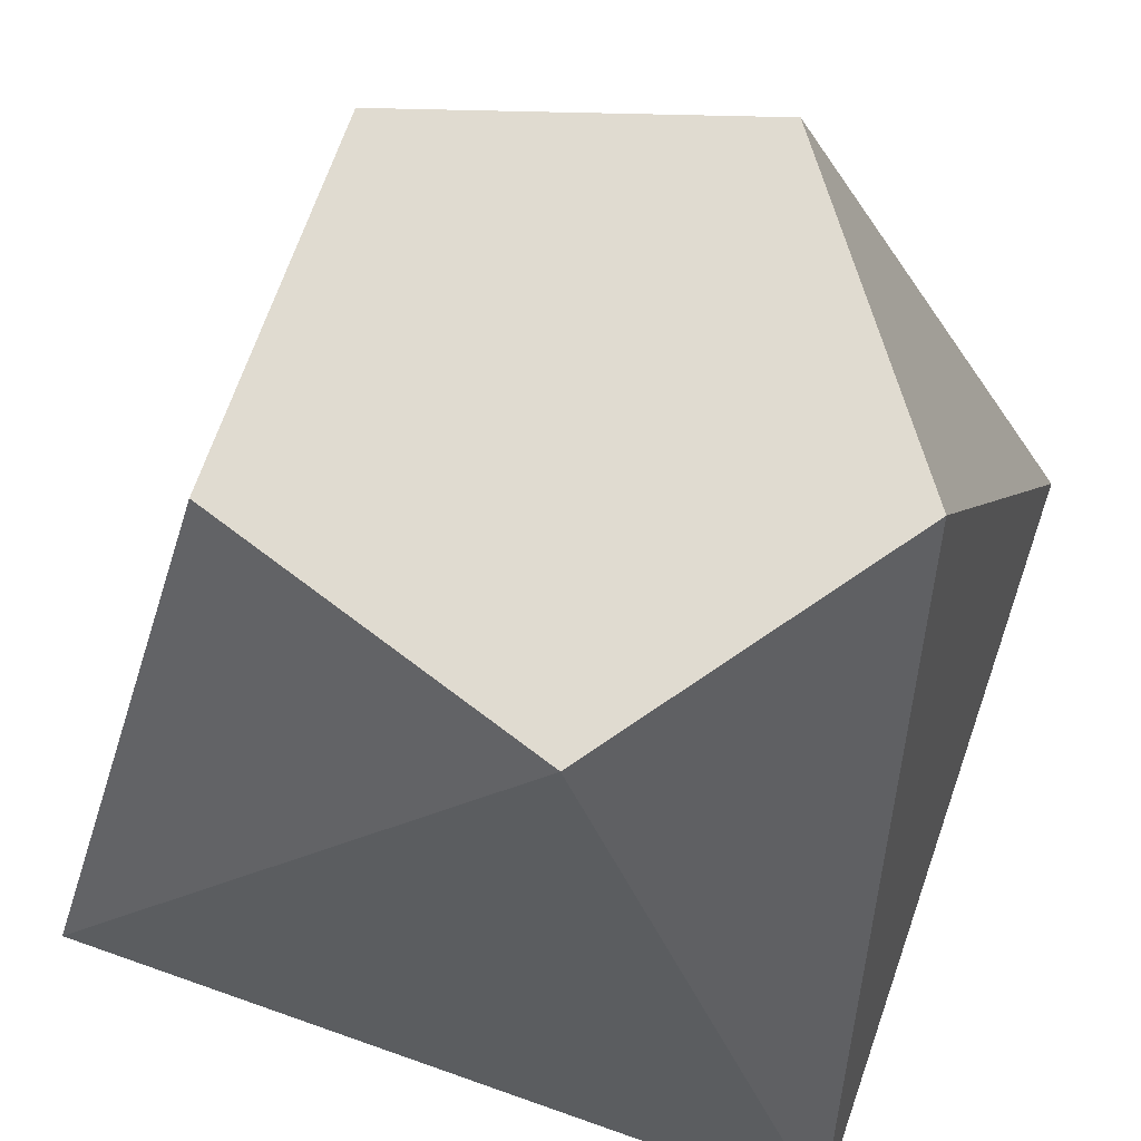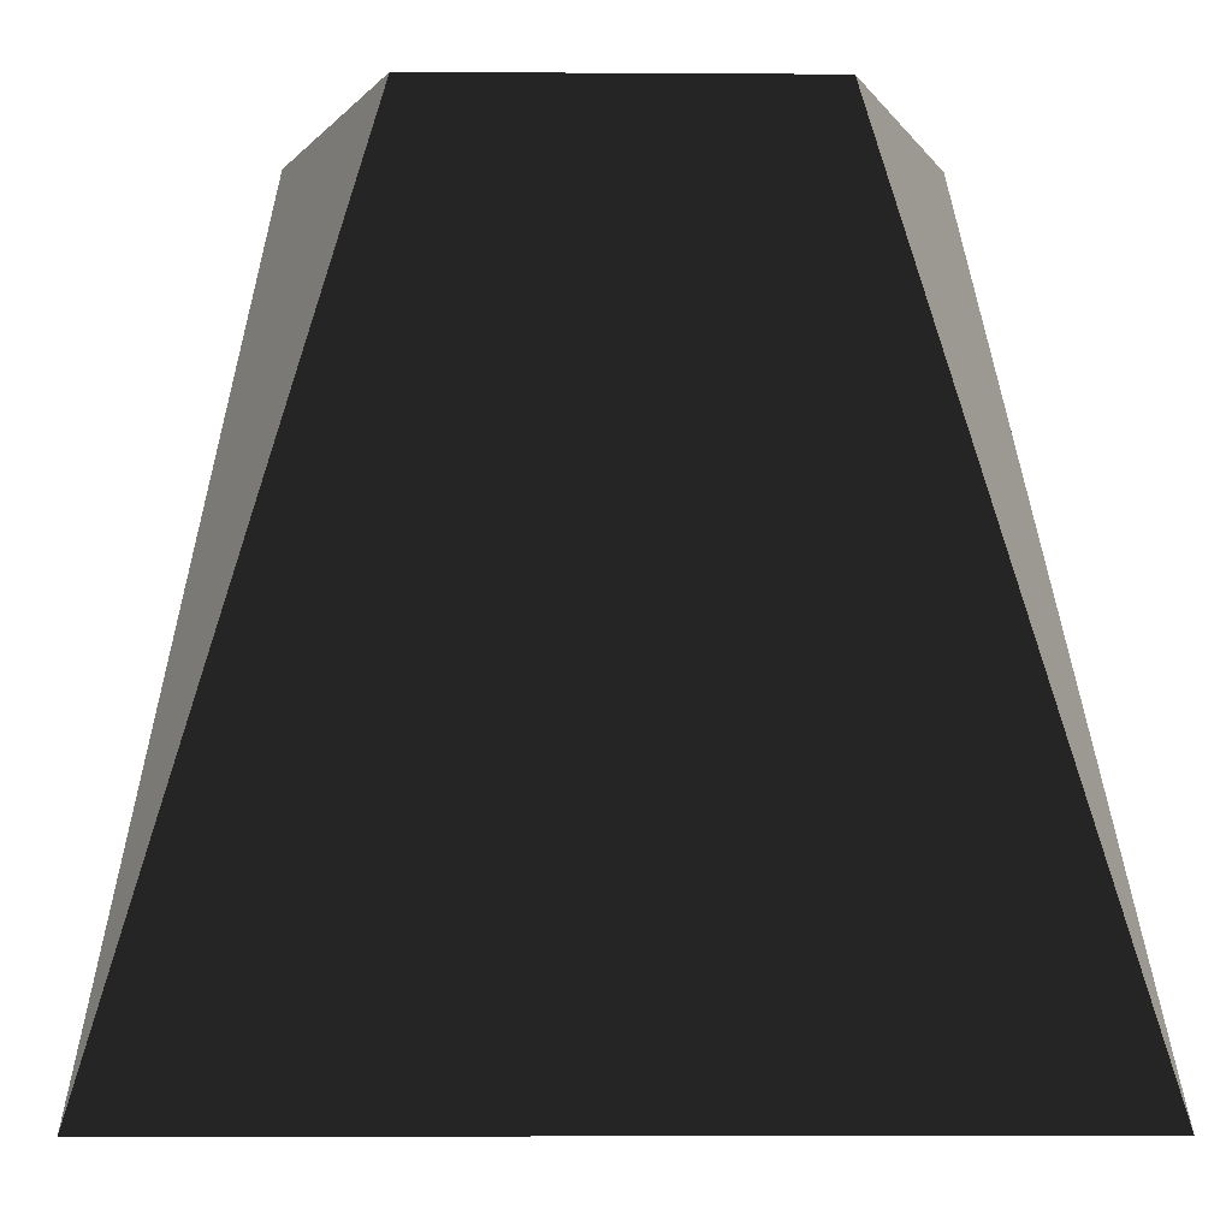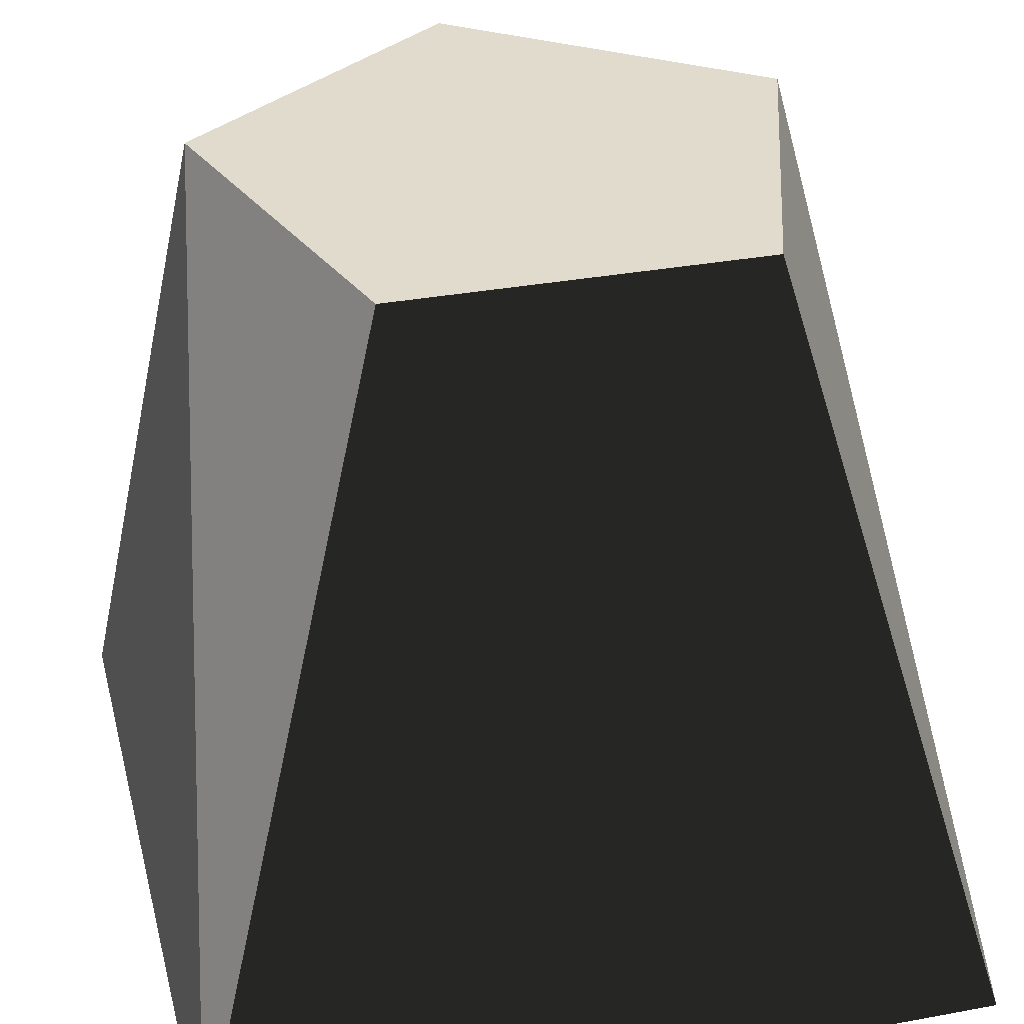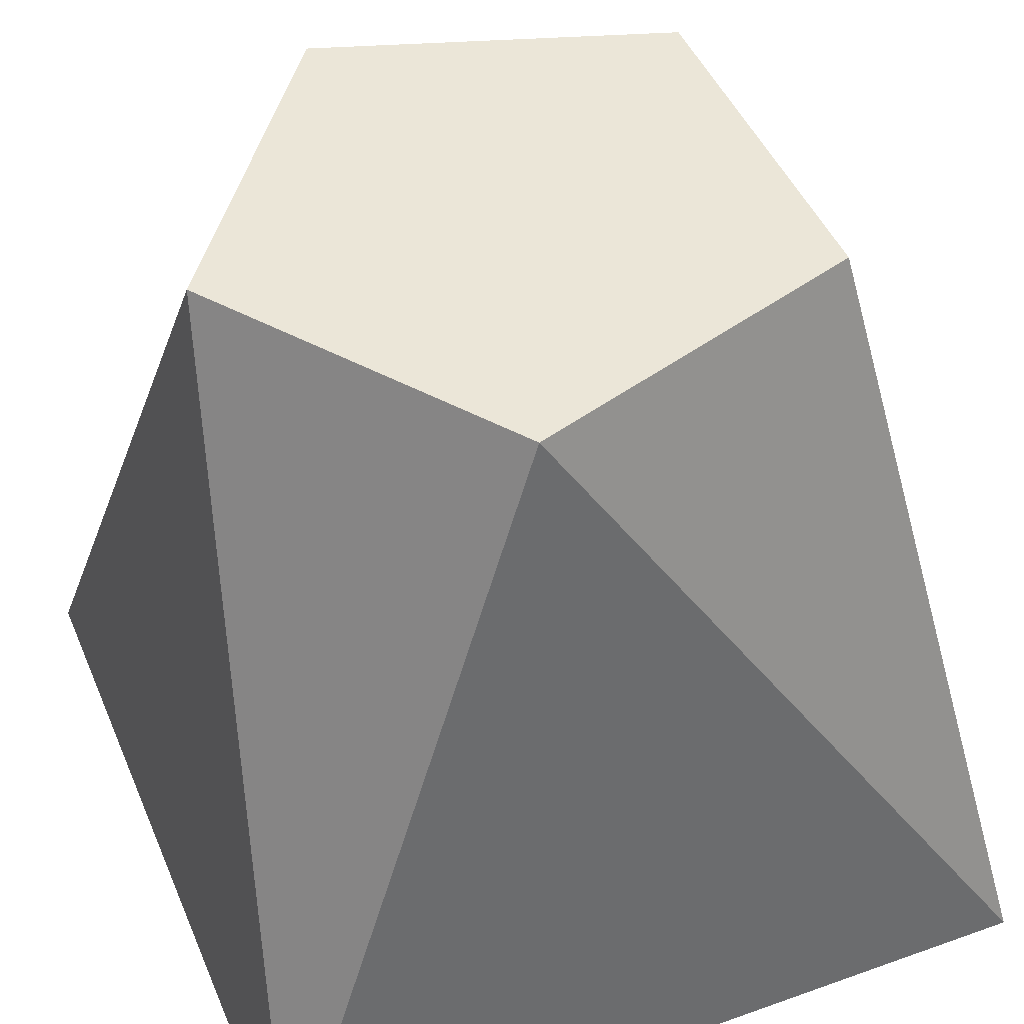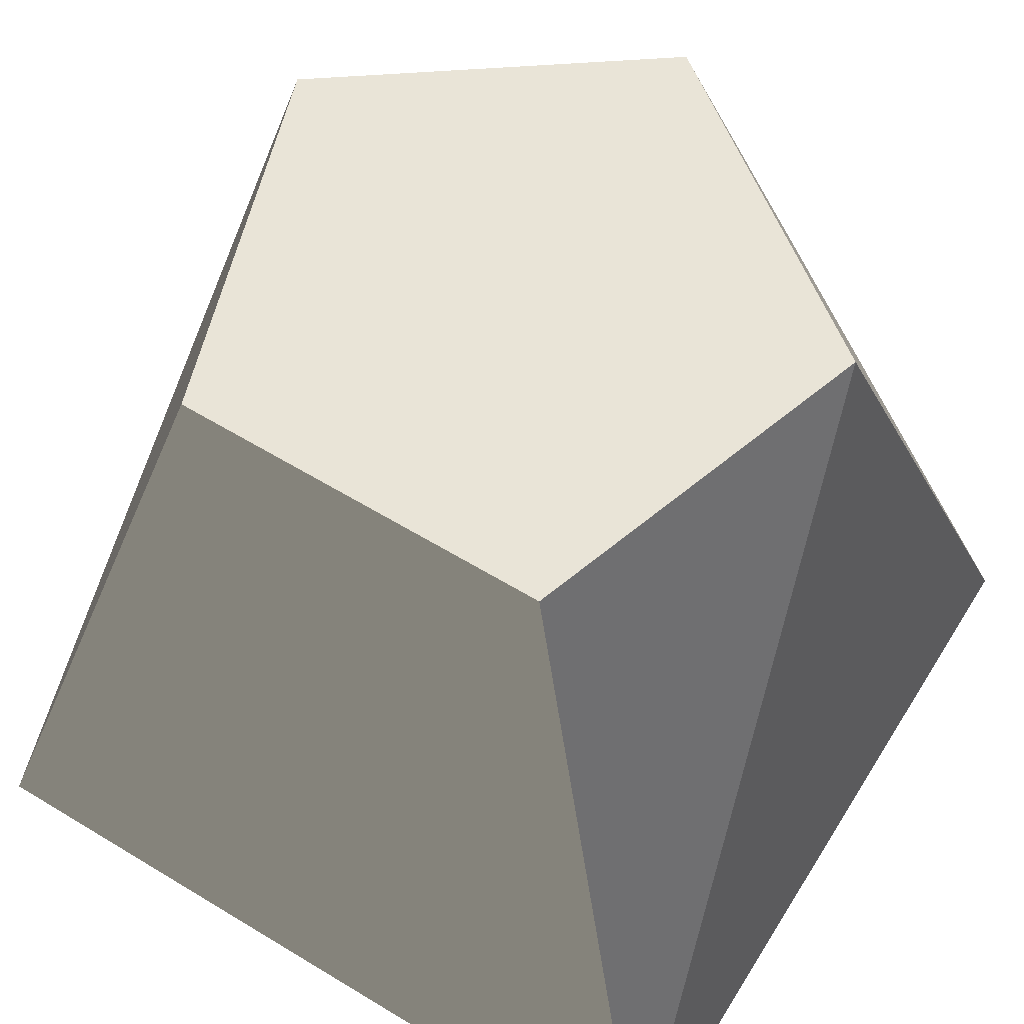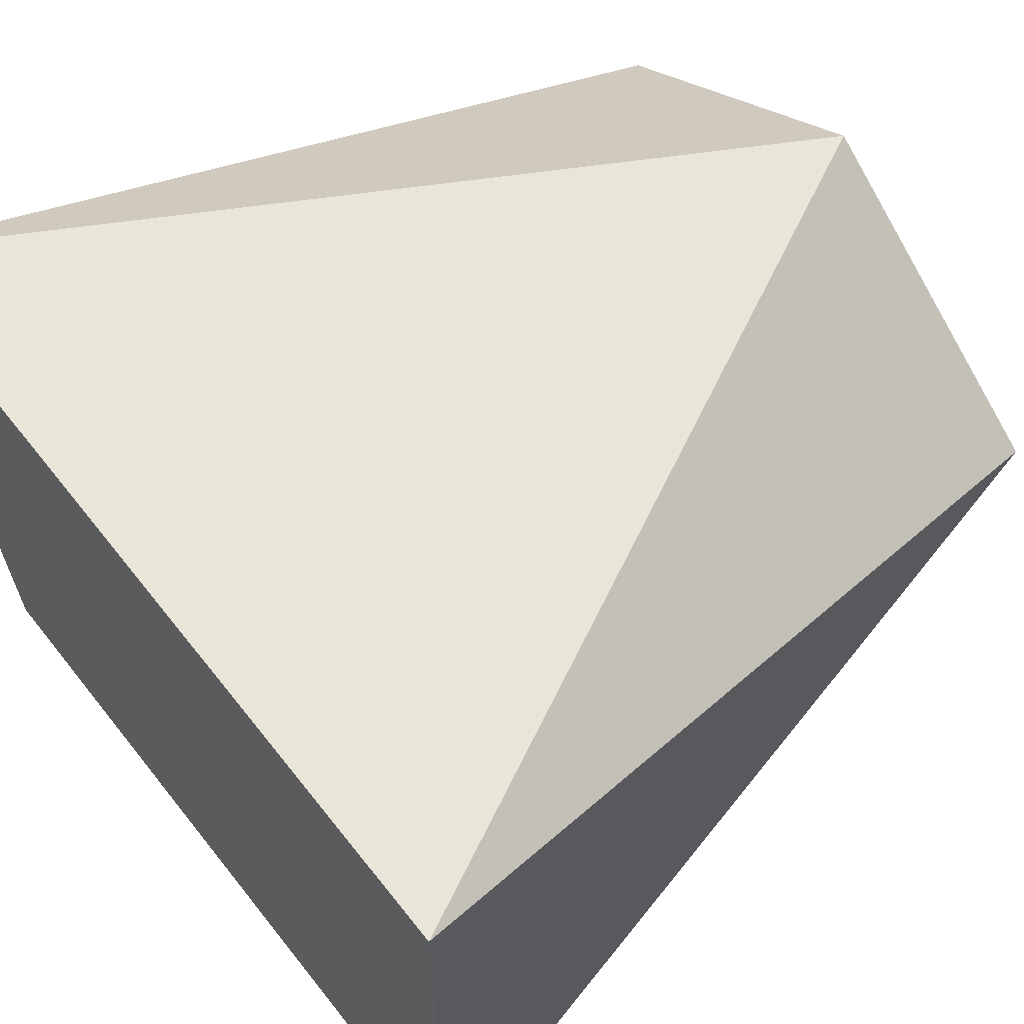
<metadata>
{"format":"obj","ext":"obj","renderer":"f3d","projection":"perspective","resolution":1024,"background":"white","views":[{"elev":69.9,"azim":-70.6,"up":"+Y"},{"elev":-4.7,"azim":178.8,"up":"+Y"},{"elev":33.9,"azim":165.9,"up":"+Y"},{"elev":46.2,"azim":67.8,"up":"+Y"},{"elev":61.1,"azim":-148.2,"up":"+Y"},{"elev":64.6,"azim":51.6,"up":"+Z"}]}
</metadata>
<code>
v 0.5 -0.5 0.5
v -0.5 -0.5 0.5
v -0.5 -0.5 -0.5
v 0.5 -0.5 -0.5
v 0 0.5 0.382
v 0.3633 0.5 0.118
v 0.2245 0.5 -0.309
v -0.2245 0.5 -0.309
v -0.3633 0.5 0.118
v 0 -0.5 -0.5
f 1 2 3 4
f 10 7 4
f 10 8 7
f 10 3 8
f 9 8 3
f 9 3 2
f 9 2 5
f 5 2 1
f 6 5 1
f 6 1 4
f 6 4 7
f 5 6 7
f 5 7 8
f 5 8 9

</code>
